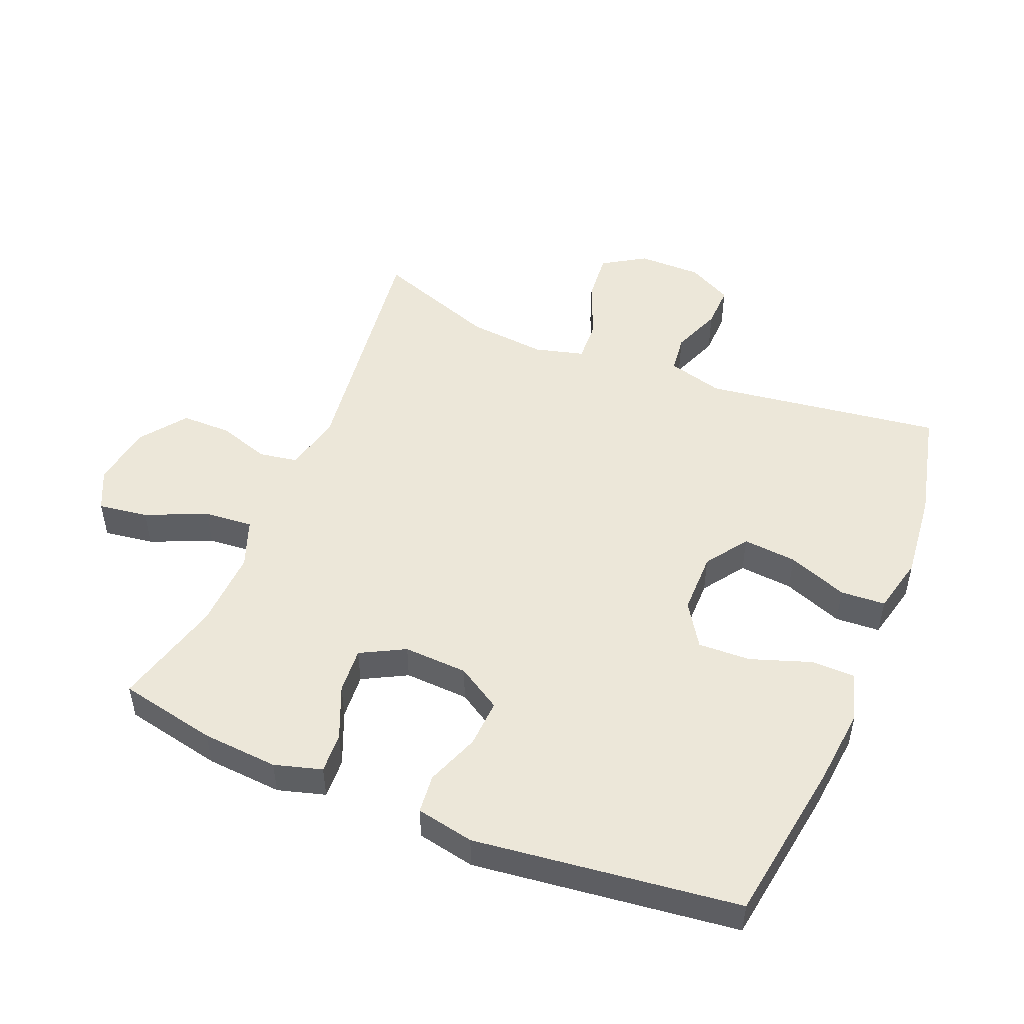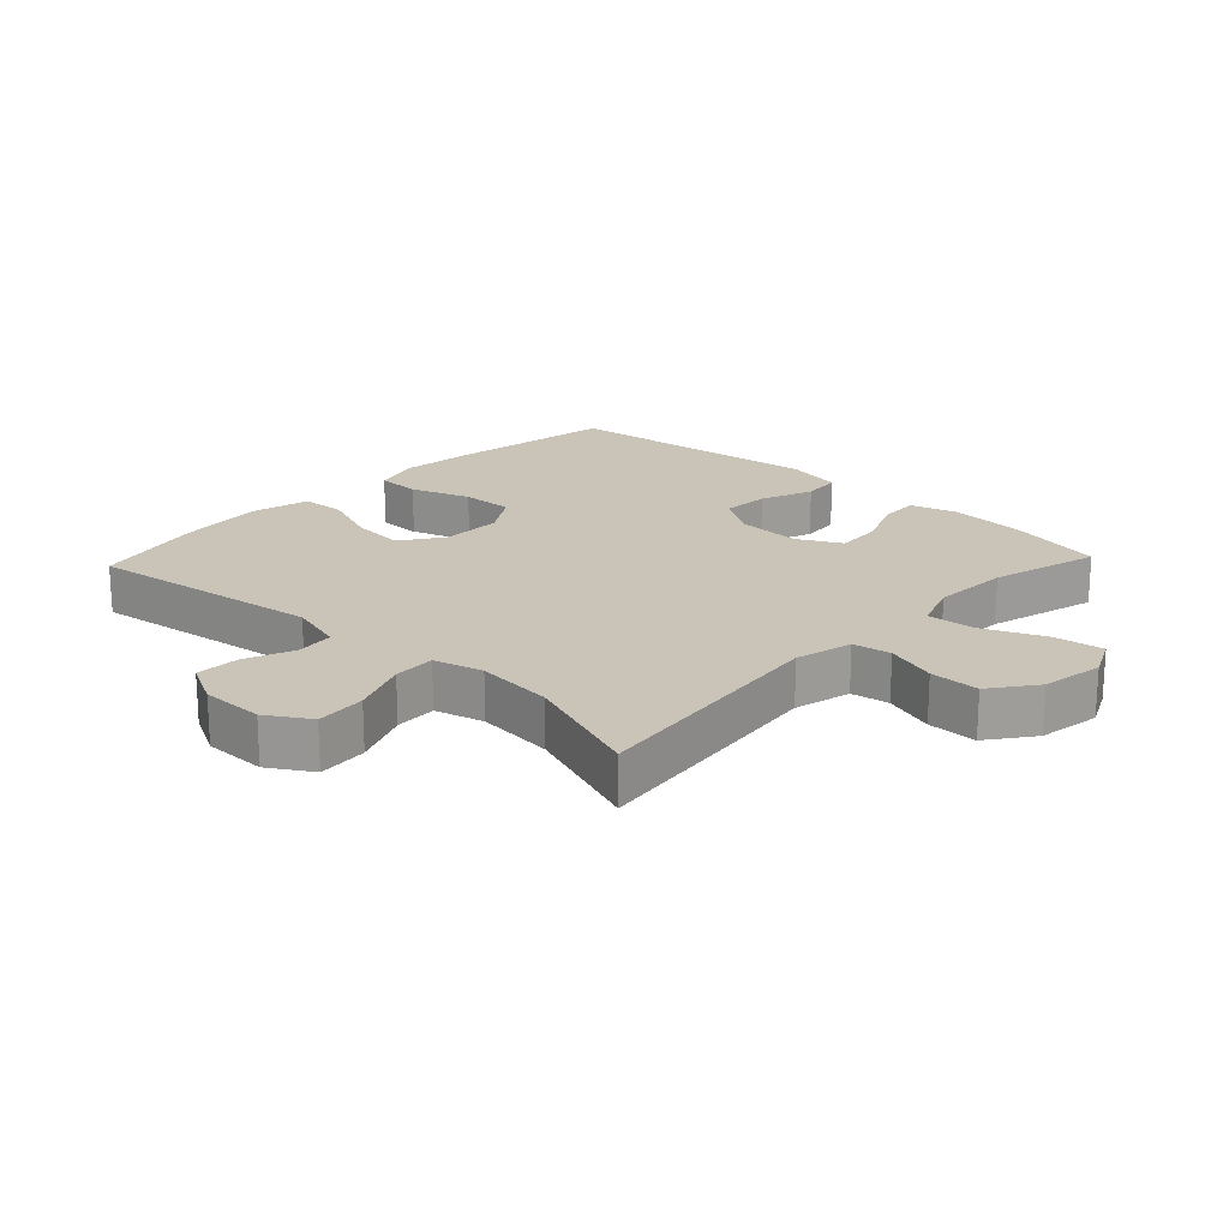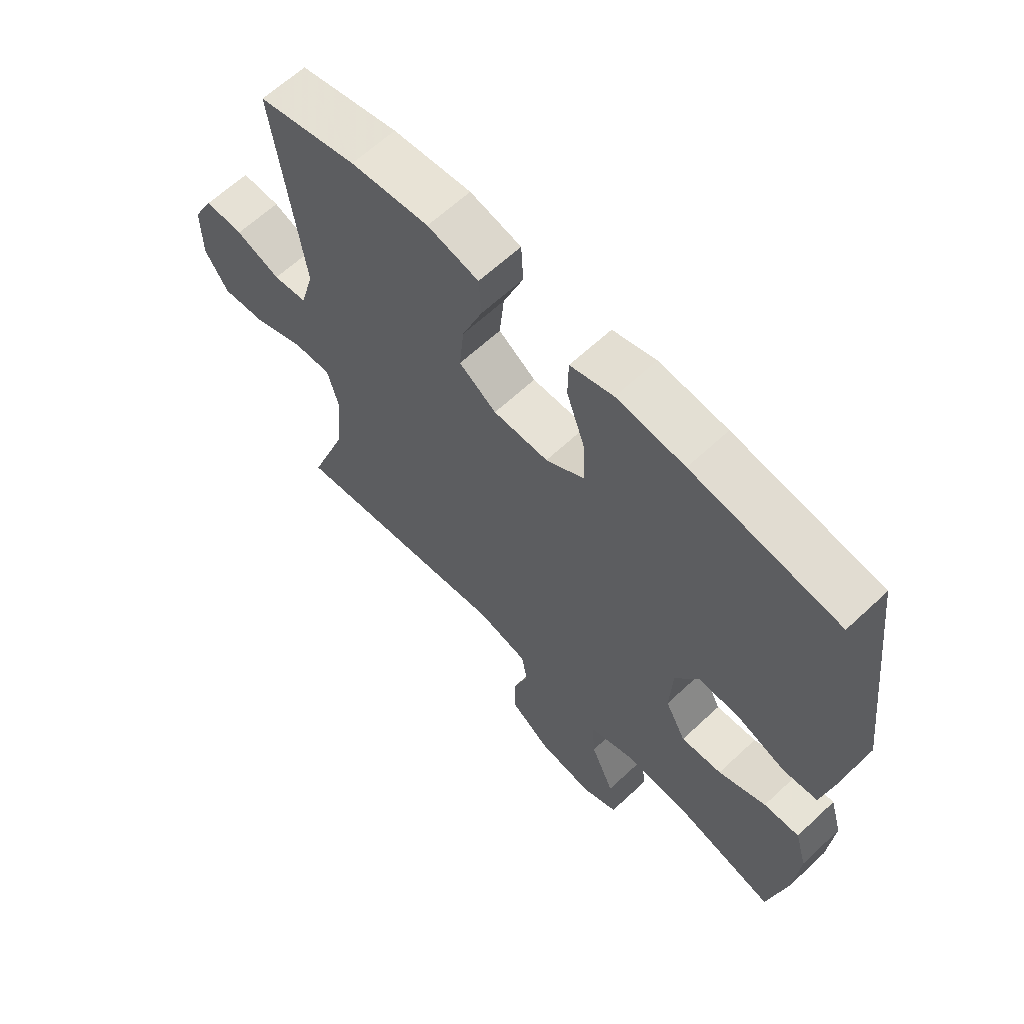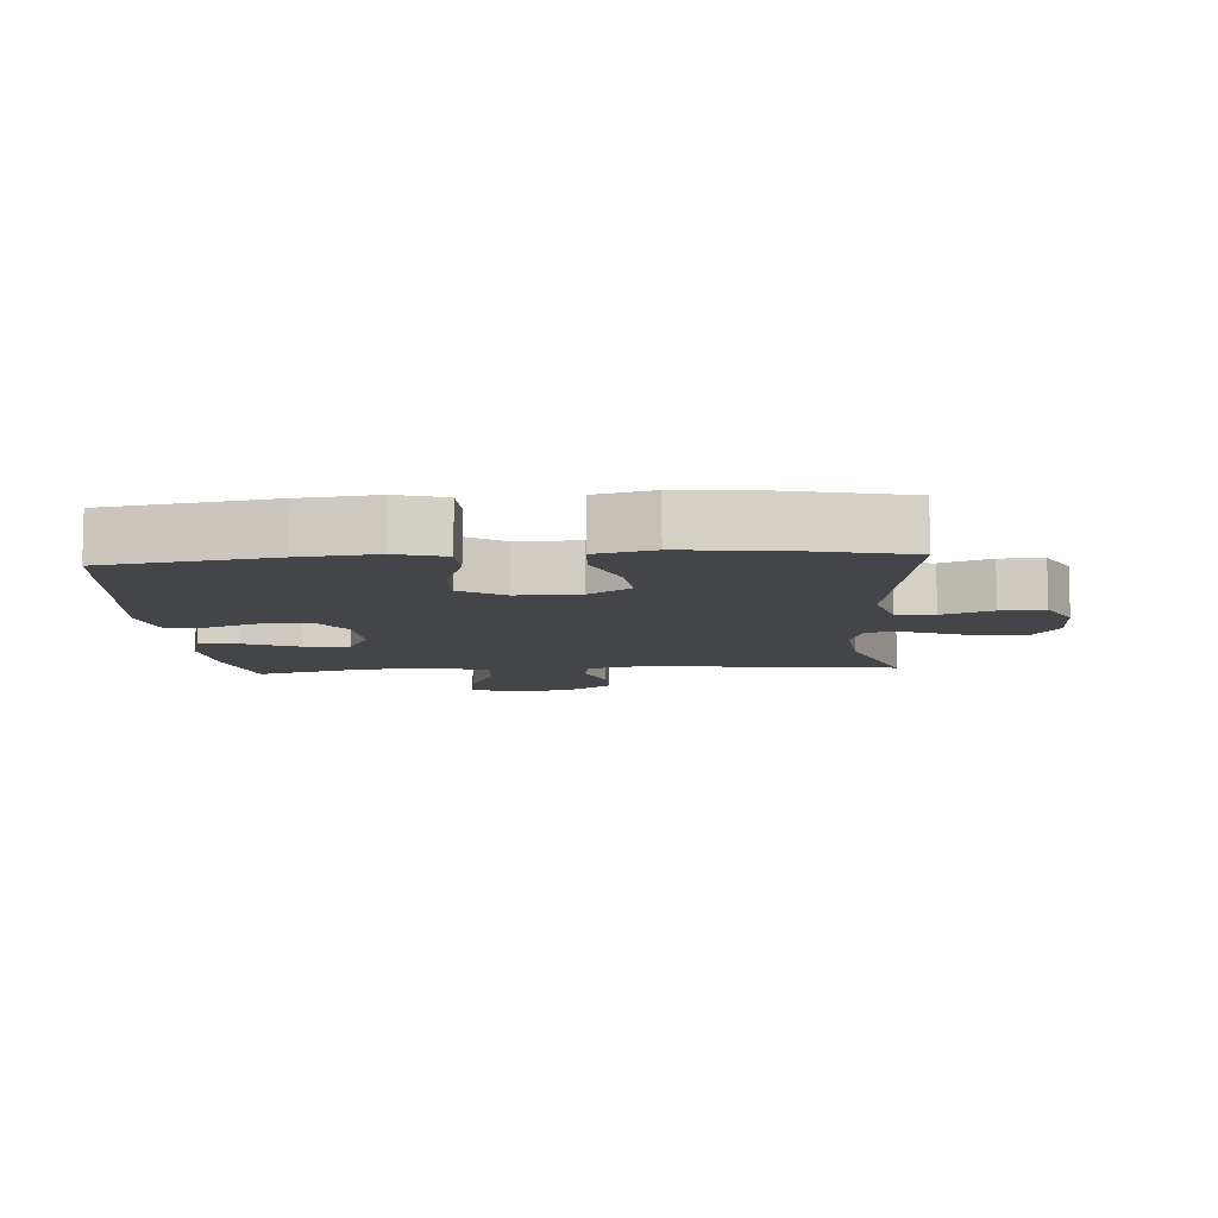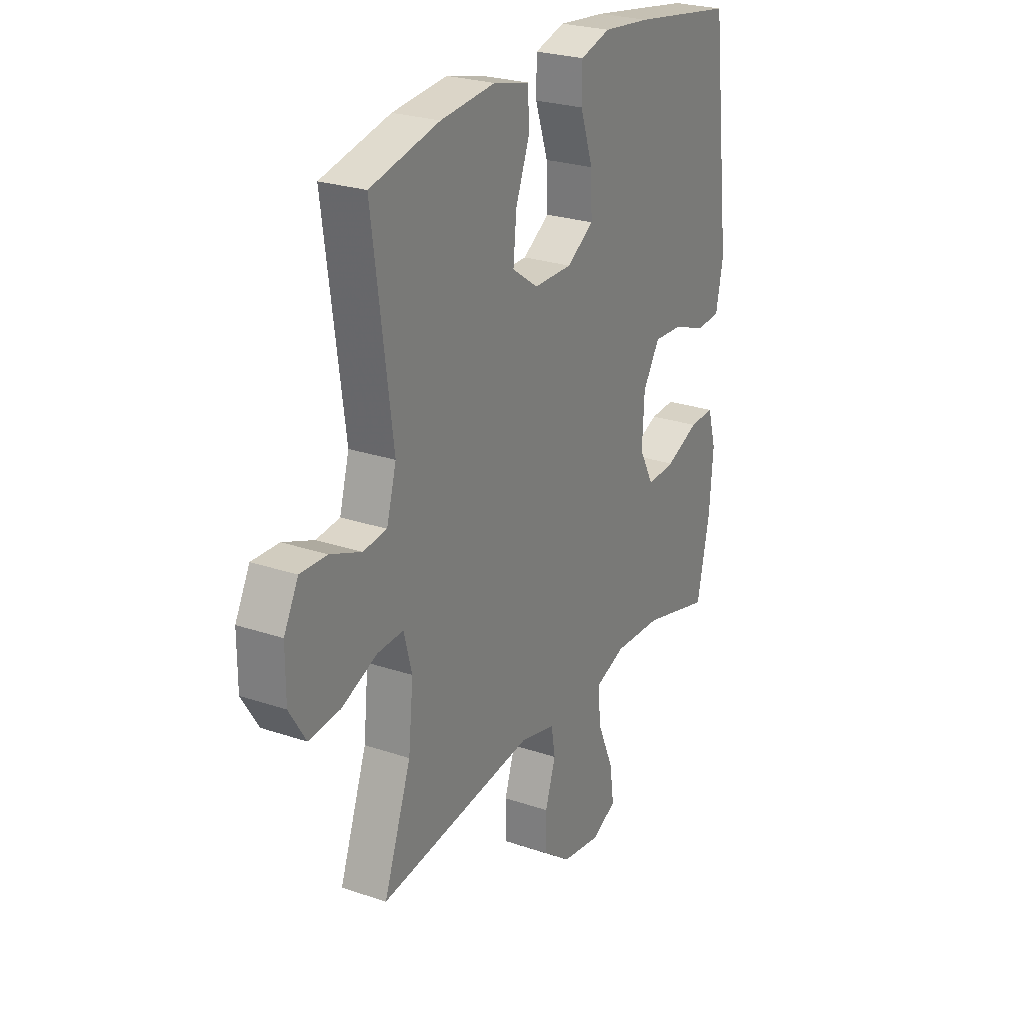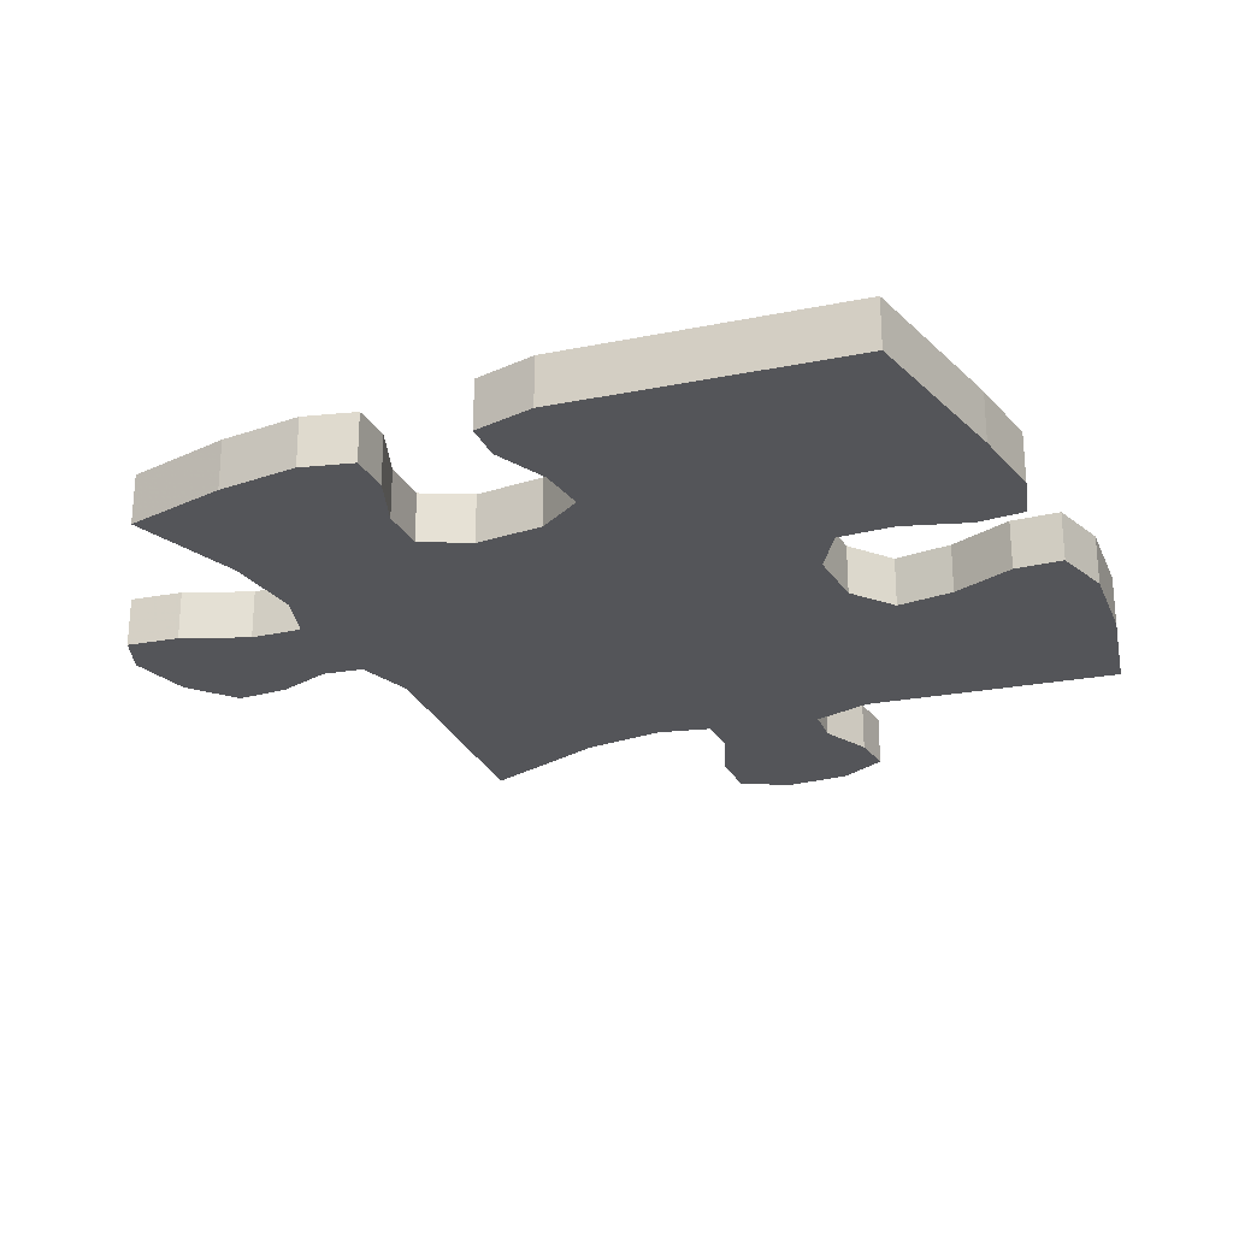
<metadata>
{"format":"obj","ext":"obj","renderer":"f3d","projection":"perspective","resolution":1024,"background":"white","views":[{"elev":49.8,"azim":-67.7,"up":"+Y"},{"elev":19.9,"azim":133.3,"up":"+Y"},{"elev":63.5,"azim":-133.4,"up":"+Z"},{"elev":-8.9,"azim":4.3,"up":"+Y"},{"elev":25.3,"azim":118.7,"up":"+Z"},{"elev":-24.6,"azim":-64.7,"up":"+Y"}]}
</metadata>
<code>
v -0.5 0.07 0.5
v -0.245 0.07 0.539
v -0.127 0.07 0.551
v -0.052 0.07 0.529
v -0.051 0.07 0.461
v -0.083 0.07 0.368
v -0.086 0.07 0.287
v -0.019 0.07 0.244
v 0.077 0.07 0.244
v 0.142 0.07 0.289
v 0.134 0.07 0.372
v 0.099 0.07 0.464
v 0.103 0.07 0.533
v 0.192 0.07 0.554
v 0.328 0.07 0.54
v 0.5 0.07 0.5
v 0.45 0.07 0.133
v 0.474 0.07 0.047
v 0.533 0.07 0.04
v 0.61 0.07 0.07
v 0.677 0.07 0.072
v 0.713 0.07 0.003
v 0.713 0.07 -0.095
v 0.672 0.07 -0.161
v 0.594 0.07 -0.154
v 0.505 0.07 -0.117
v 0.44 0.07 -0.114
v 0.42 0.07 -0.19
v 0.432 0.07 -0.311
v 0.5 0.07 -0.5
v 0.111 0.07 -0.45
v 0.022 0.07 -0.471
v 0.012 0.07 -0.53
v 0.038 0.07 -0.61
v 0.038 0.07 -0.687
v -0.032 0.07 -0.739
v -0.129 0.07 -0.754
v -0.192 0.07 -0.724
v -0.181 0.07 -0.647
v -0.14 0.07 -0.553
v -0.134 0.07 -0.478
v -0.209 0.07 -0.45
v -0.33 0.07 -0.455
v -0.5 0.07 -0.5
v -0.532 0.07 -0.349
v -0.541 0.07 -0.232
v -0.52 0.07 -0.159
v -0.458 0.07 -0.162
v -0.375 0.07 -0.197
v -0.304 0.07 -0.202
v -0.268 0.07 -0.134
v -0.273 0.07 -0.035
v -0.315 0.07 0.033
v -0.389 0.07 0.029
v -0.471 0.07 -0.002
v -0.531 0.07 0.004
v -0.549 0.07 0.093
v -0.5 0 0.5
v -0.245 0 0.539
v -0.127 0 0.551
v -0.052 0 0.529
v -0.051 0 0.461
v -0.083 0 0.368
v -0.086 0 0.287
v -0.019 0 0.244
v 0.077 0 0.244
v 0.142 0 0.289
v 0.134 0 0.372
v 0.099 0 0.464
v 0.103 0 0.533
v 0.192 0 0.554
v 0.328 0 0.54
v 0.5 0 0.5
v 0.45 0 0.133
v 0.474 0 0.047
v 0.533 0 0.04
v 0.61 0 0.07
v 0.677 0 0.072
v 0.713 0 0.003
v 0.713 0 -0.095
v 0.672 0 -0.161
v 0.594 0 -0.154
v 0.505 0 -0.117
v 0.44 0 -0.114
v 0.42 0 -0.19
v 0.432 0 -0.311
v 0.5 0 -0.5
v 0.111 0 -0.45
v 0.022 0 -0.471
v 0.012 0 -0.53
v 0.038 0 -0.61
v 0.038 0 -0.687
v -0.032 0 -0.739
v -0.129 0 -0.754
v -0.192 0 -0.724
v -0.181 0 -0.647
v -0.14 0 -0.553
v -0.134 0 -0.478
v -0.209 0 -0.45
v -0.33 0 -0.455
v -0.5 0 -0.5
v -0.532 0 -0.349
v -0.541 0 -0.232
v -0.52 0 -0.159
v -0.458 0 -0.162
v -0.375 0 -0.197
v -0.304 0 -0.202
v -0.268 0 -0.134
v -0.273 0 -0.035
v -0.315 0 0.033
v -0.389 0 0.029
v -0.471 0 -0.002
v -0.531 0 0.004
v -0.549 0 0.093
f 4 5 6
f 3 4 6
f 2 3 6
f 1 2 6
f 57 1 6
f 56 57 6
f 55 56 6
f 54 55 6
f 53 54 6 7
f 52 53 7 8
f 51 52 8 9
f 50 51 9 10
f 47 48 49
f 46 47 49
f 45 46 49
f 44 45 49
f 43 44 49
f 42 43 49 50
f 41 42 50 10
f 38 39 40
f 37 38 40
f 36 37 40
f 35 36 40
f 34 35 40
f 33 34 40
f 40 41 10
f 33 40 10
f 32 33 10
f 29 30 31
f 31 32 10
f 29 31 10
f 28 29 10
f 24 25 26
f 23 24 26
f 22 23 26
f 21 22 26
f 20 21 26
f 19 20 26
f 18 19 26 27
f 28 10 11
f 27 28 11
f 18 27 11
f 17 18 11
f 15 16 17
f 14 15 17
f 13 14 17
f 12 13 17
f 11 12 17
f 63 62 61
f 63 61 60
f 63 60 59
f 63 59 58
f 63 58 114
f 63 114 113
f 63 113 112
f 63 112 111
f 64 63 111 110
f 65 64 110 109
f 66 65 109 108
f 67 66 108 107
f 106 105 104
f 106 104 103
f 106 103 102
f 106 102 101
f 106 101 100
f 107 106 100 99
f 67 107 99 98
f 97 96 95
f 97 95 94
f 97 94 93
f 97 93 92
f 97 92 91
f 97 91 90
f 67 98 97
f 67 97 90
f 67 90 89
f 88 87 86
f 67 89 88
f 67 88 86
f 67 86 85
f 83 82 81
f 83 81 80
f 83 80 79
f 83 79 78
f 83 78 77
f 83 77 76
f 84 83 76 75
f 68 67 85
f 68 85 84
f 68 84 75
f 68 75 74
f 74 73 72
f 74 72 71
f 74 71 70
f 74 70 69
f 74 69 68
f 1 58 59 2
f 2 59 60 3
f 3 60 61 4
f 4 61 62 5
f 5 62 63 6
f 6 63 64 7
f 7 64 65 8
f 8 65 66 9
f 9 66 67 10
f 10 67 68 11
f 11 68 69 12
f 12 69 70 13
f 13 70 71 14
f 14 71 72 15
f 15 72 73 16
f 16 73 74 17
f 17 74 75 18
f 18 75 76 19
f 19 76 77 20
f 20 77 78 21
f 21 78 79 22
f 22 79 80 23
f 23 80 81 24
f 24 81 82 25
f 25 82 83 26
f 26 83 84 27
f 27 84 85 28
f 28 85 86 29
f 29 86 87 30
f 30 87 88 31
f 31 88 89 32
f 32 89 90 33
f 33 90 91 34
f 34 91 92 35
f 35 92 93 36
f 36 93 94 37
f 37 94 95 38
f 38 95 96 39
f 39 96 97 40
f 40 97 98 41
f 41 98 99 42
f 42 99 100 43
f 43 100 101 44
f 44 101 102 45
f 45 102 103 46
f 46 103 104 47
f 47 104 105 48
f 48 105 106 49
f 49 106 107 50
f 50 107 108 51
f 51 108 109 52
f 52 109 110 53
f 53 110 111 54
f 54 111 112 55
f 55 112 113 56
f 56 113 114 57
f 57 114 58 1

</code>
